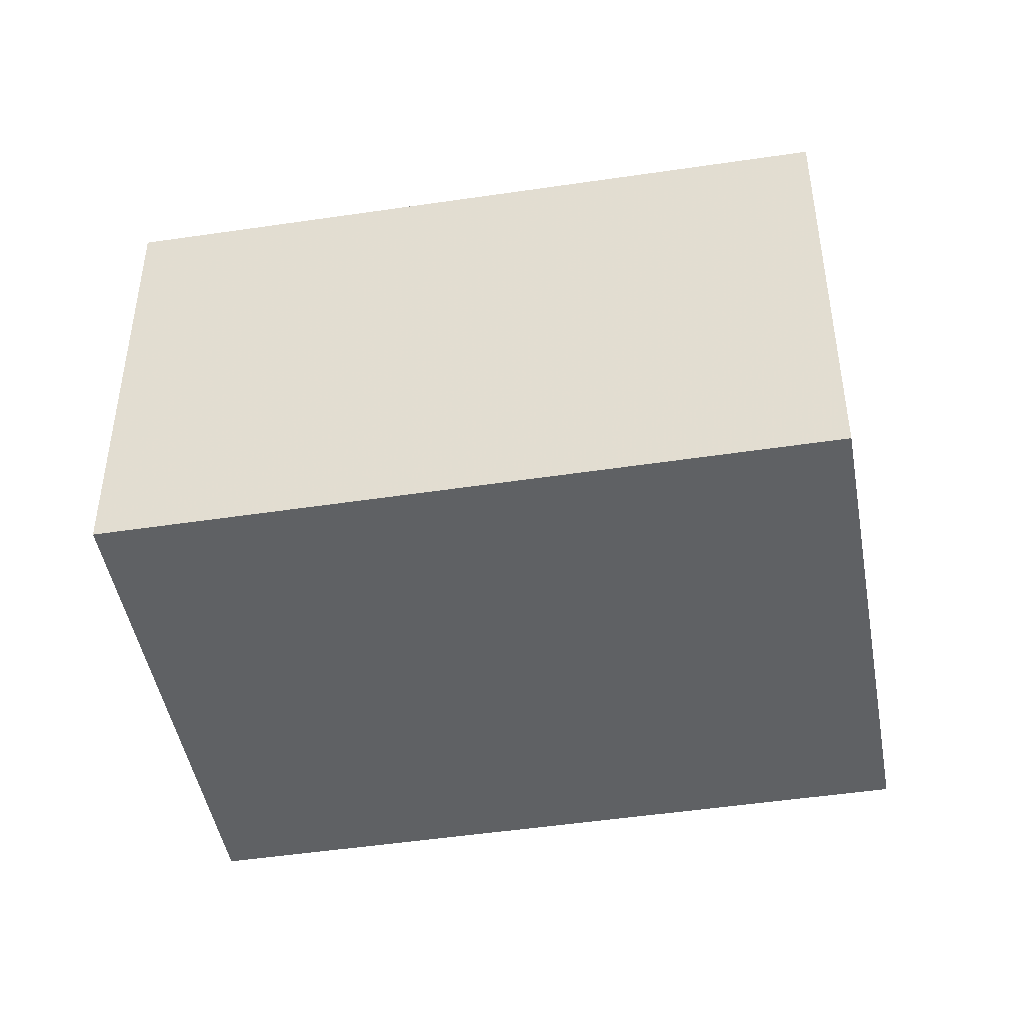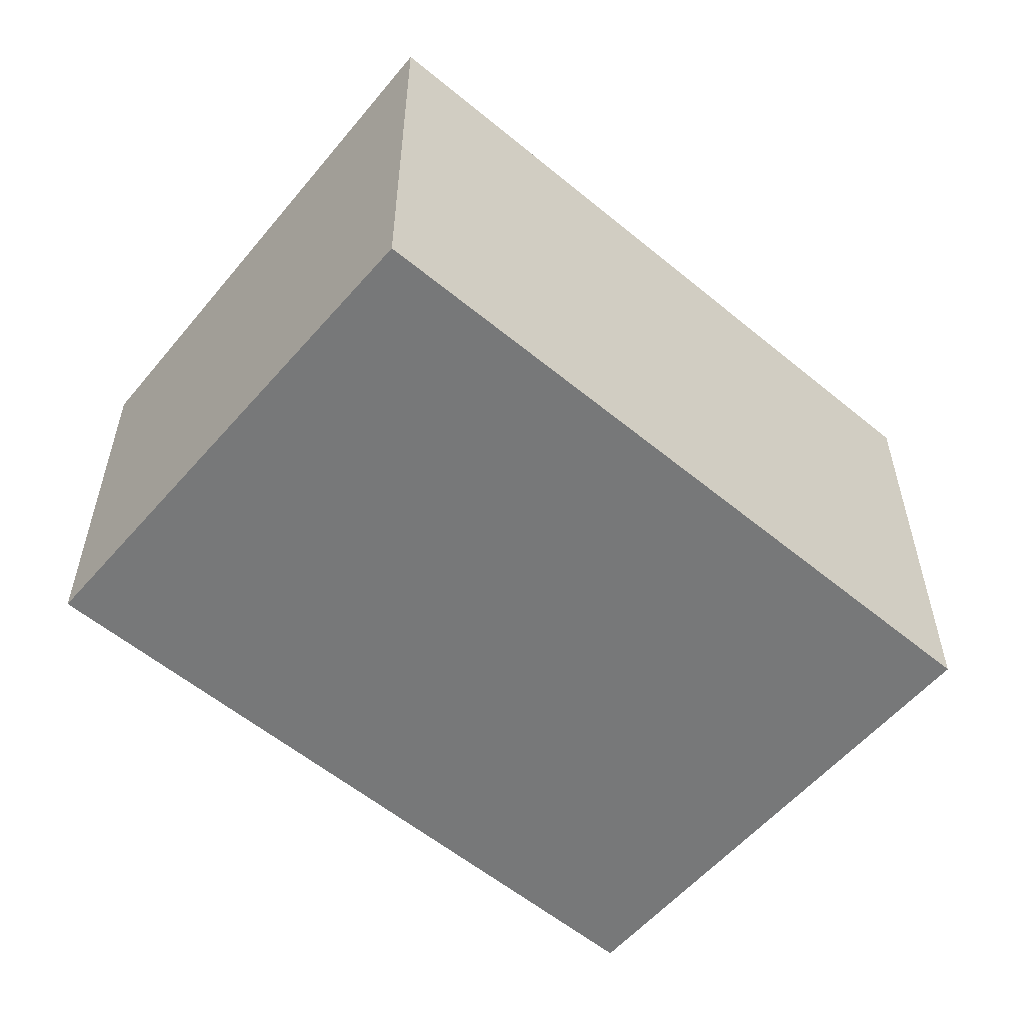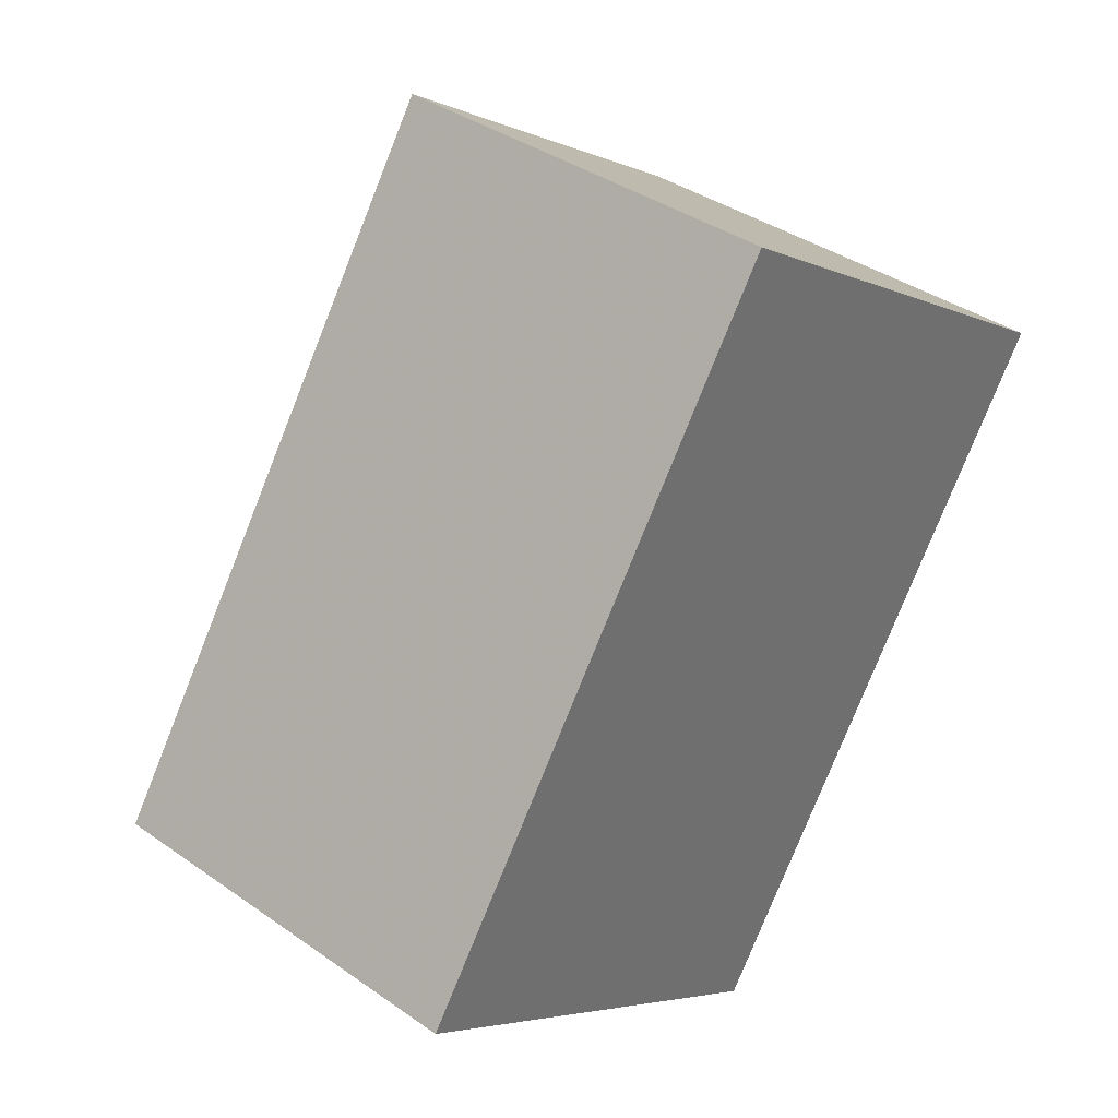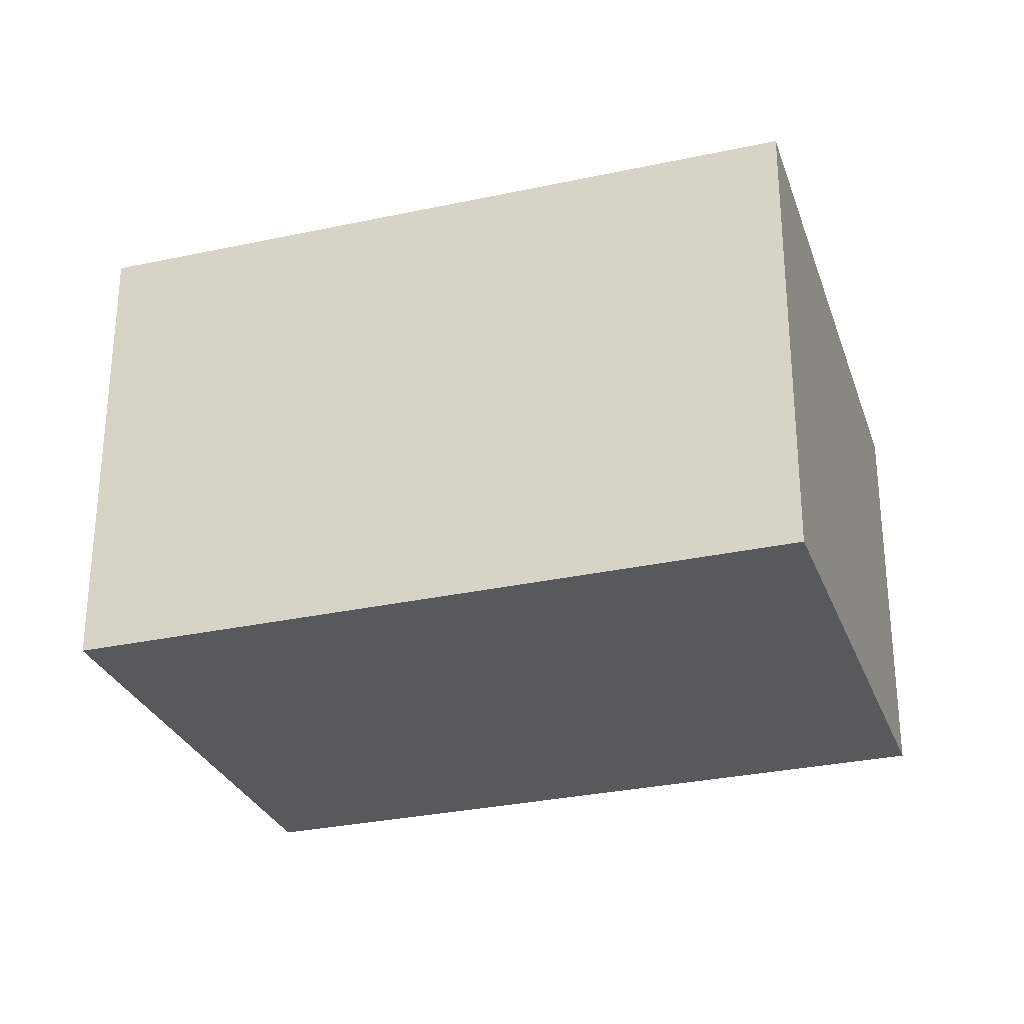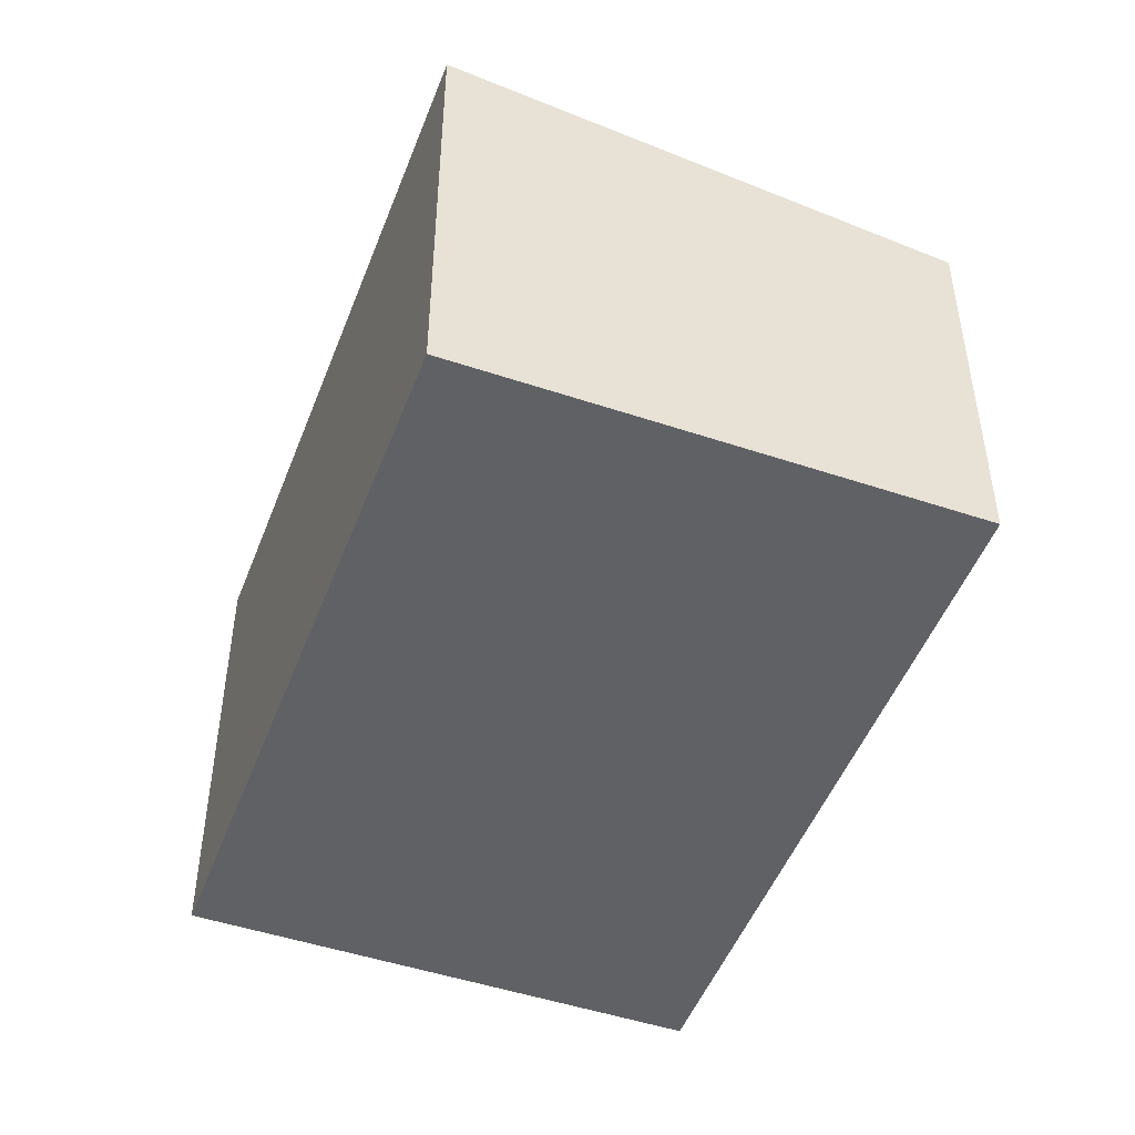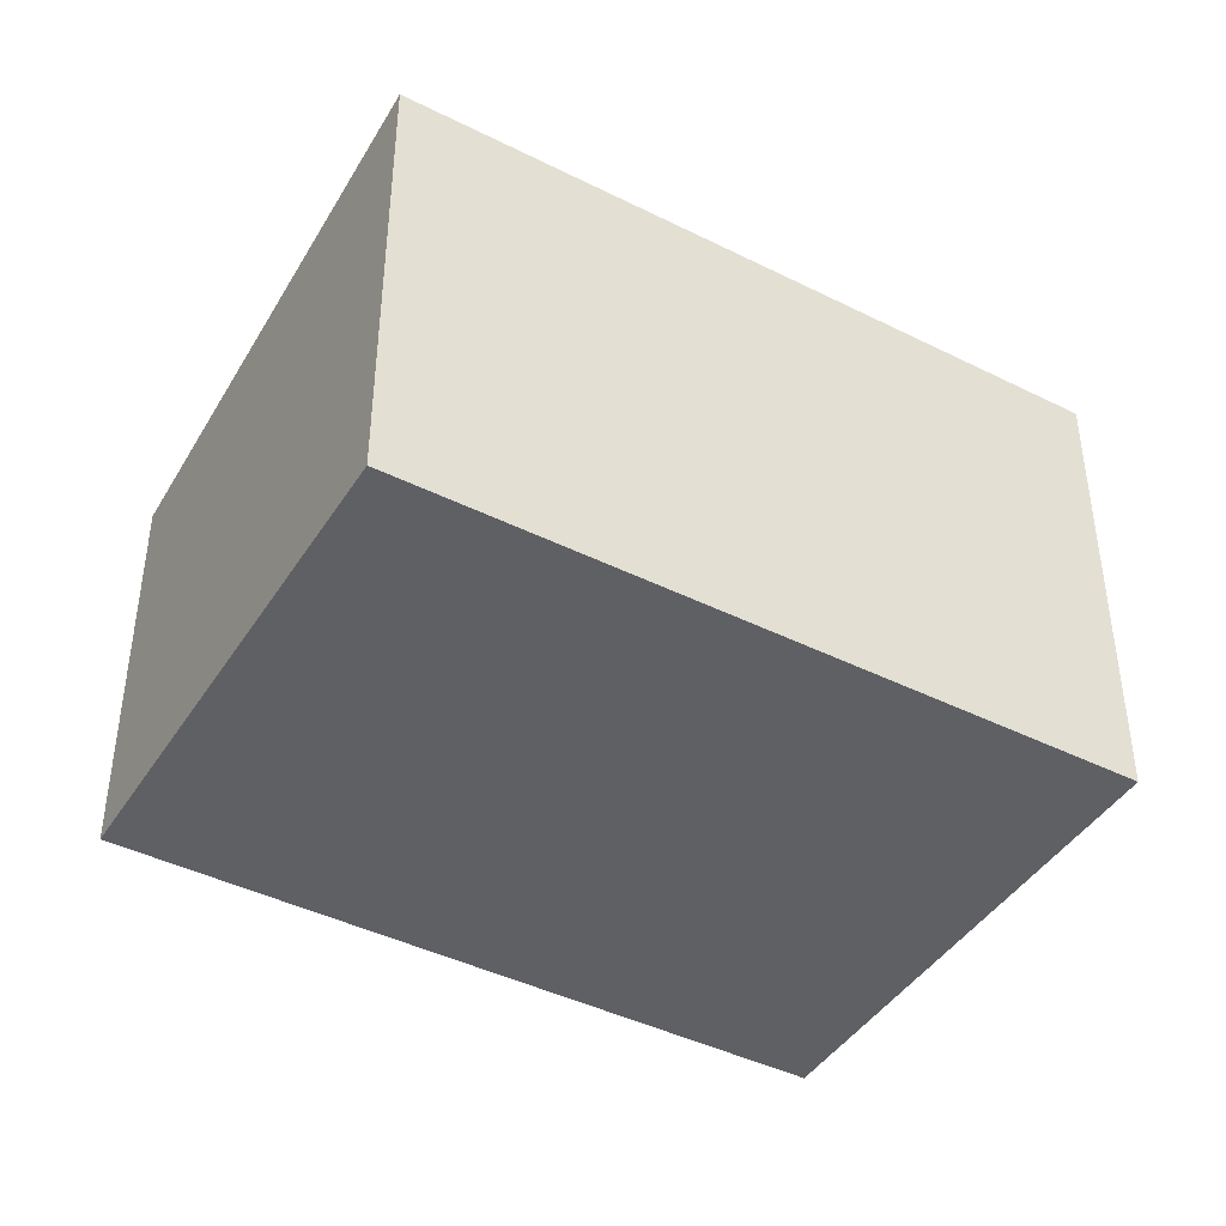
<metadata>
{"format":"obj","ext":"obj","renderer":"f3d","projection":"perspective","resolution":1024,"background":"white","views":[{"elev":-46.3,"azim":-46.1,"up":"+Z"},{"elev":-57.3,"azim":-96.6,"up":"+Z"},{"elev":37.6,"azim":131.9,"up":"+Y"},{"elev":-29.3,"azim":-37.8,"up":"+Z"},{"elev":-48.9,"azim":13.5,"up":"+Z"},{"elev":-43.3,"azim":-86.4,"up":"+Z"}]}
</metadata>
<code>
v 177 -408.3 2.016
v 178.9 -407.1 1.728
v 180.7 -409.7 1.708
v 178.8 -410.9 1.994
v 178.9 -407.1 1.728
v 177 -408.3 2.016
v 177 -408.3 0
v 178.9 -407.1 0
v 180.7 -409.7 1.708
v 178.9 -407.1 1.728
v 178.9 -407.1 0
v 180.7 -409.7 2.22e-16
v 178.8 -410.9 1.994
v 180.7 -409.7 1.708
v 180.7 -409.7 2.22e-16
v 178.8 -410.9 -2.22e-16
v 177 -408.3 2.016
v 178.8 -410.9 1.994
v 178.8 -410.9 -2.22e-16
v 177 -408.3 0
v 177 -408.3 0
v 178.9 -407.1 0
v 180.7 -409.7 0
v 178.8 -410.9 0
f 2 3 4 1
f 6 7 8 5
f 10 11 12 9
f 14 15 16 13
f 18 19 20 17
f 22 23 24 21

</code>
